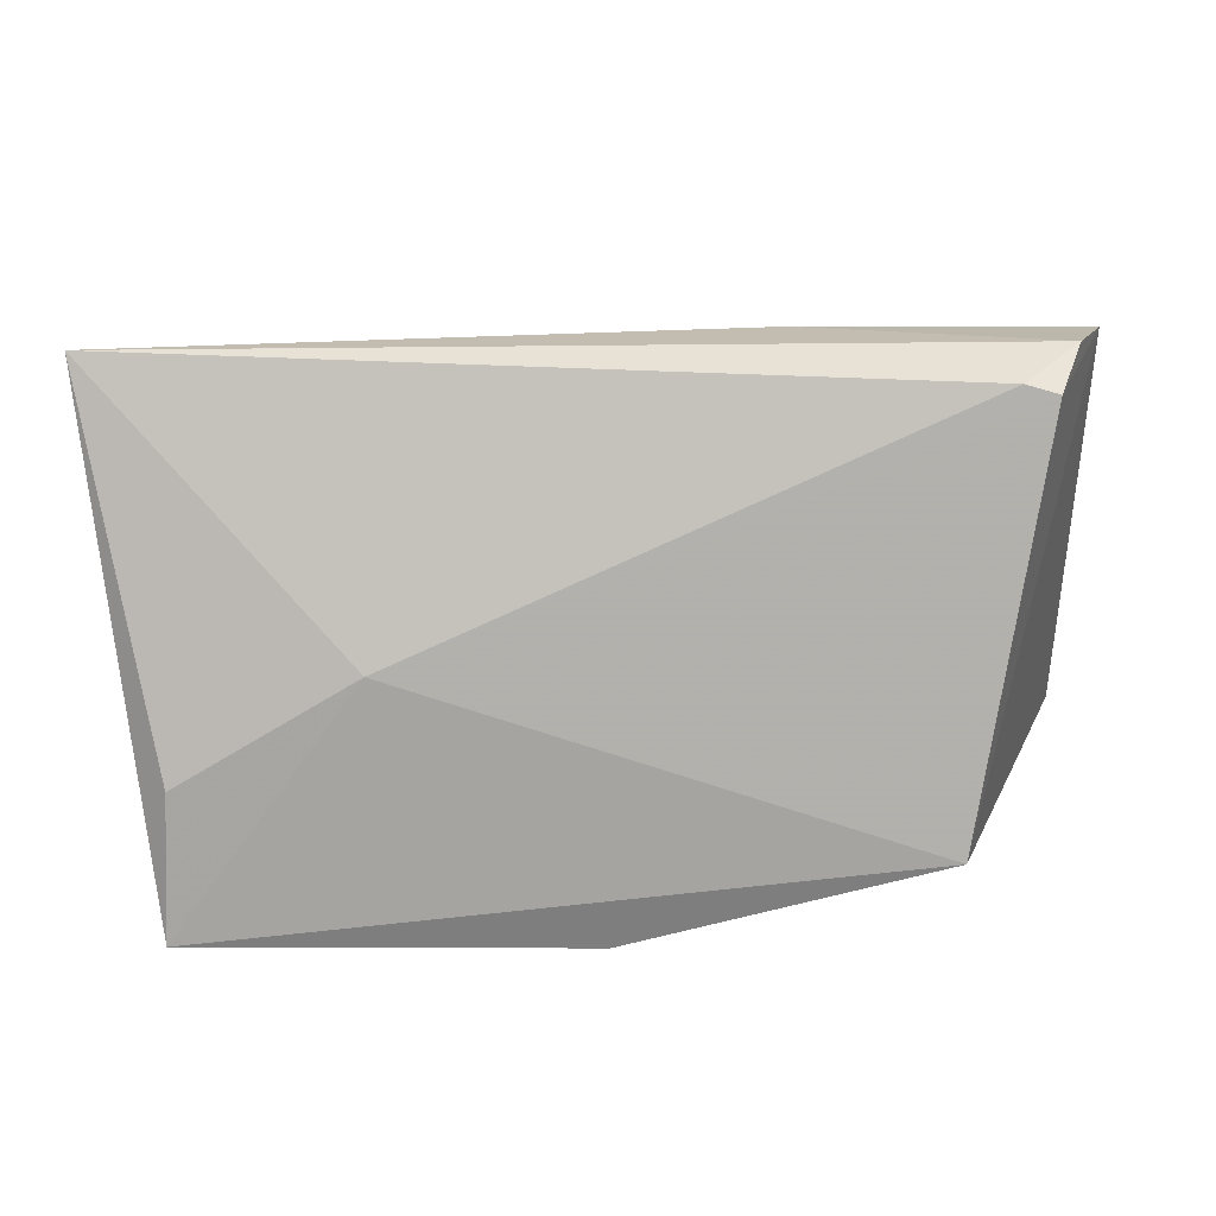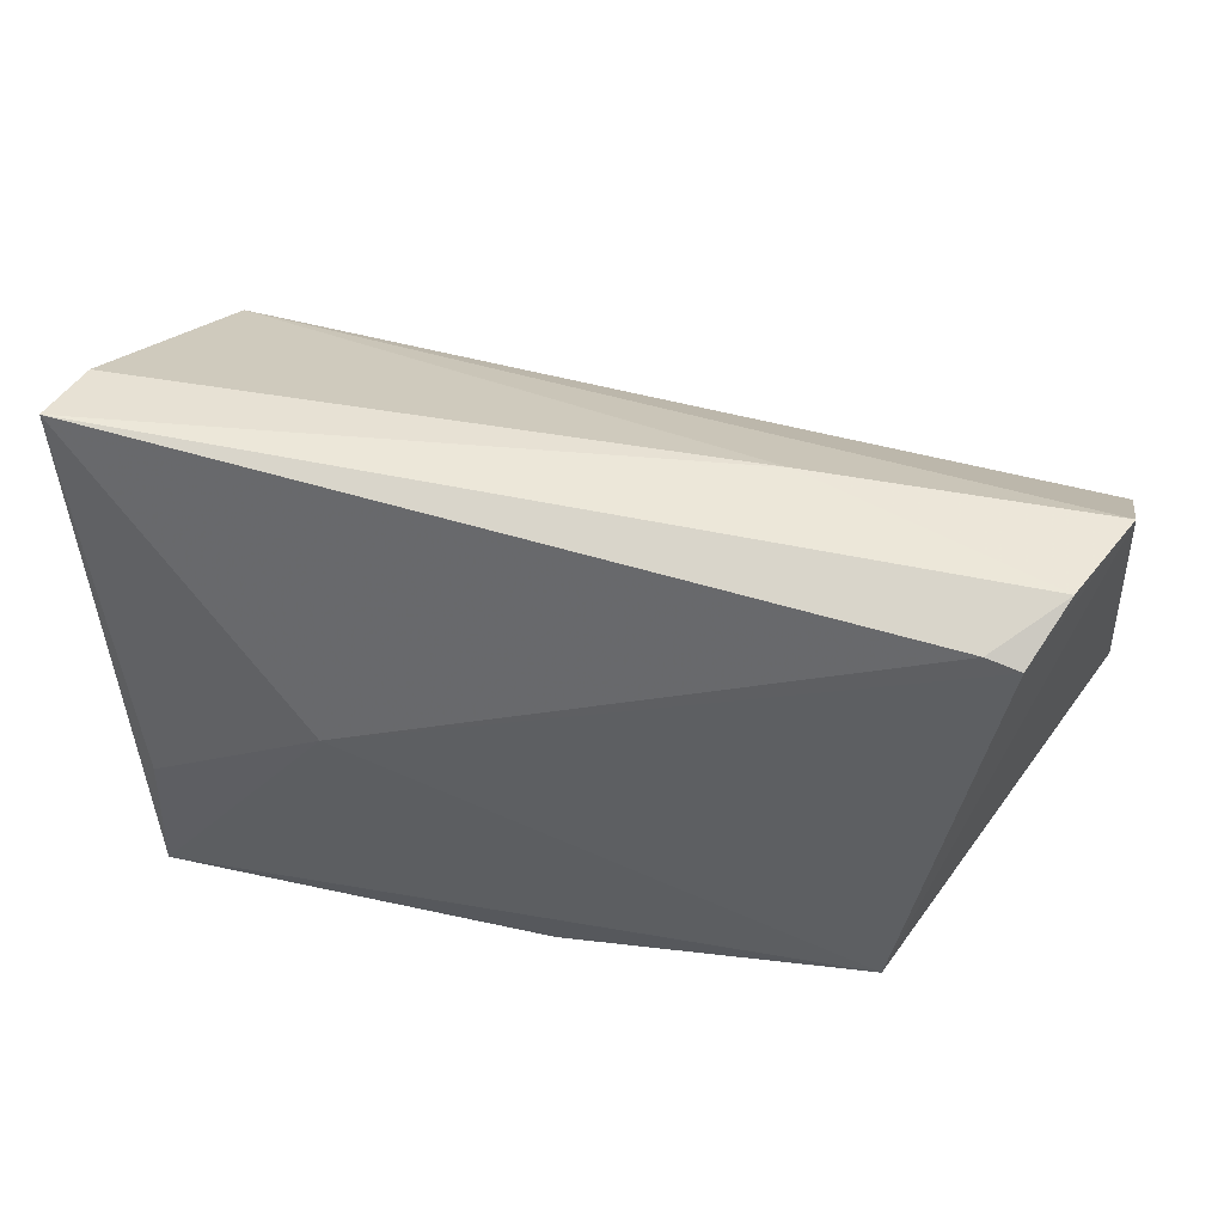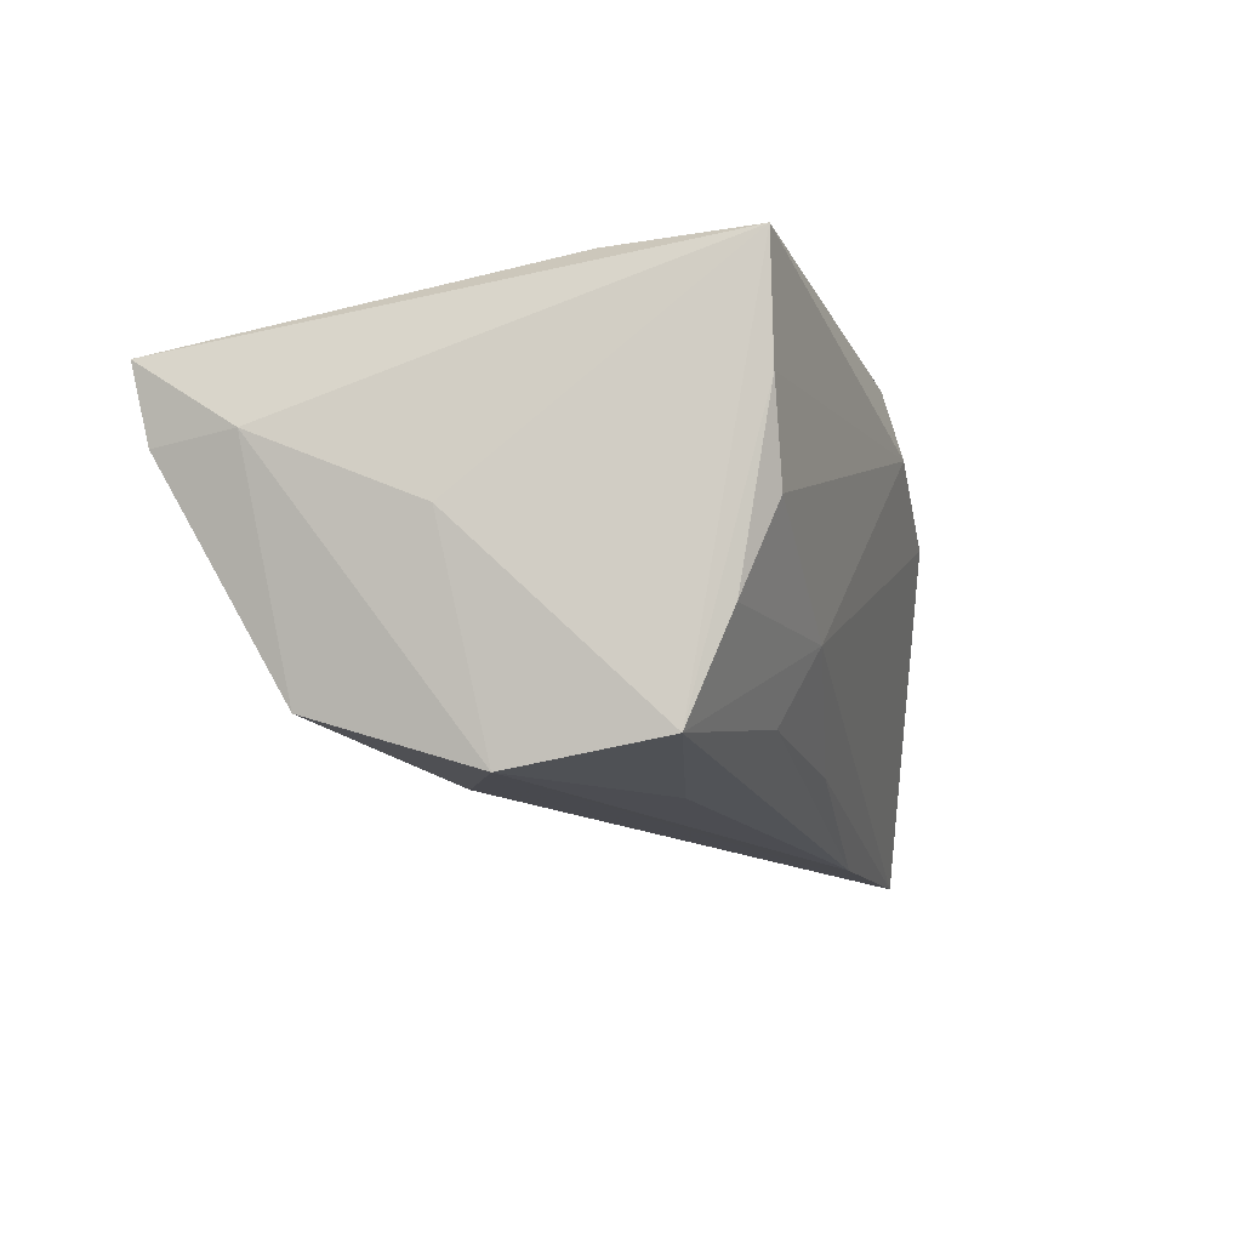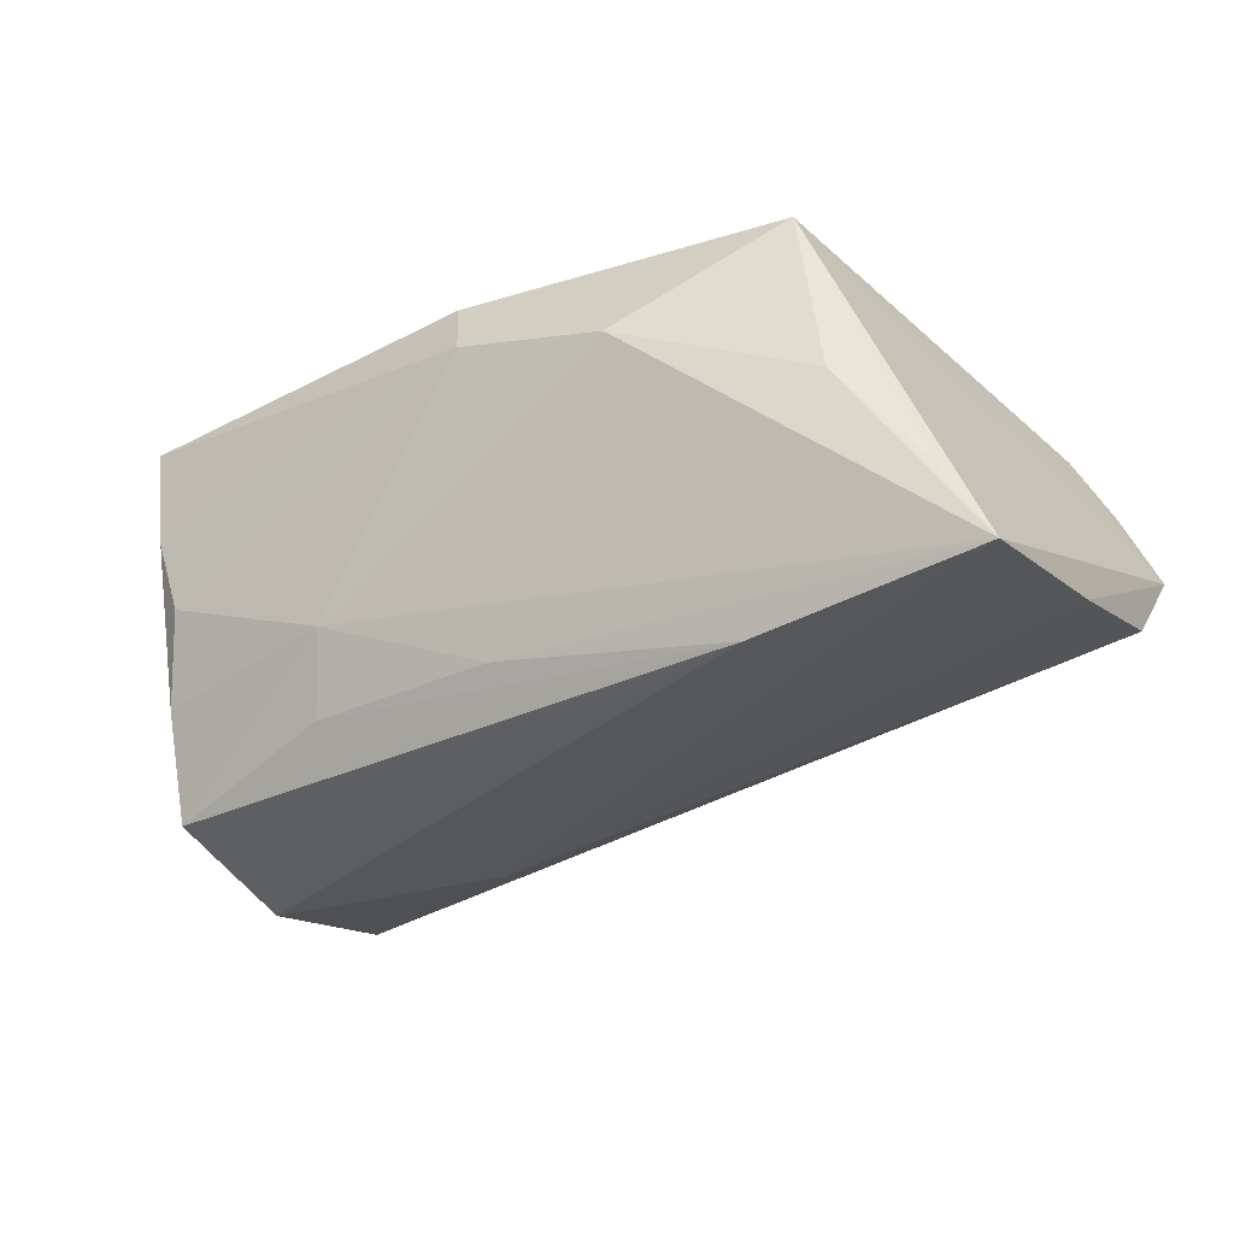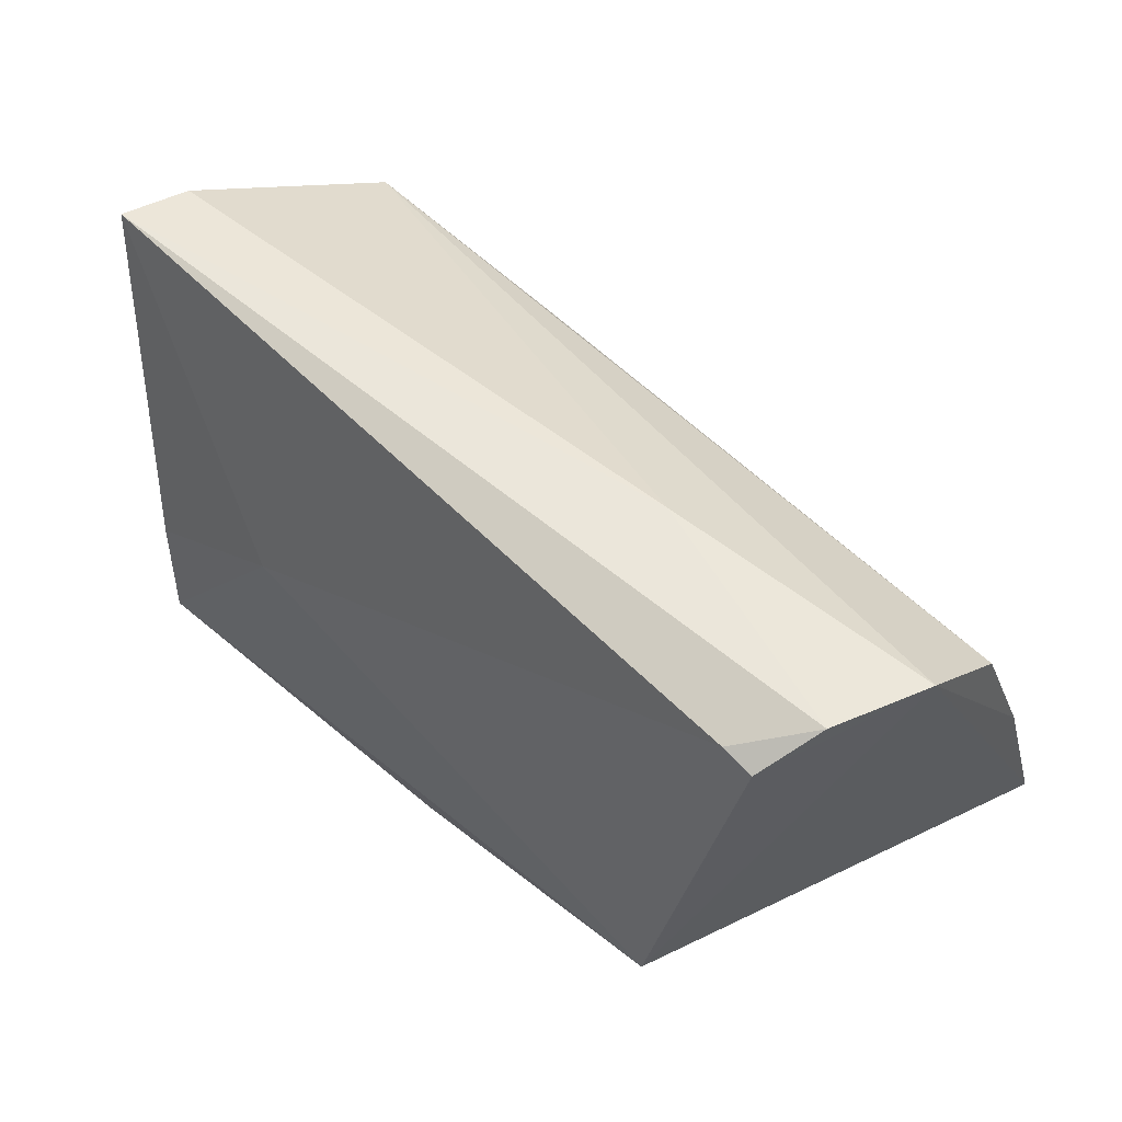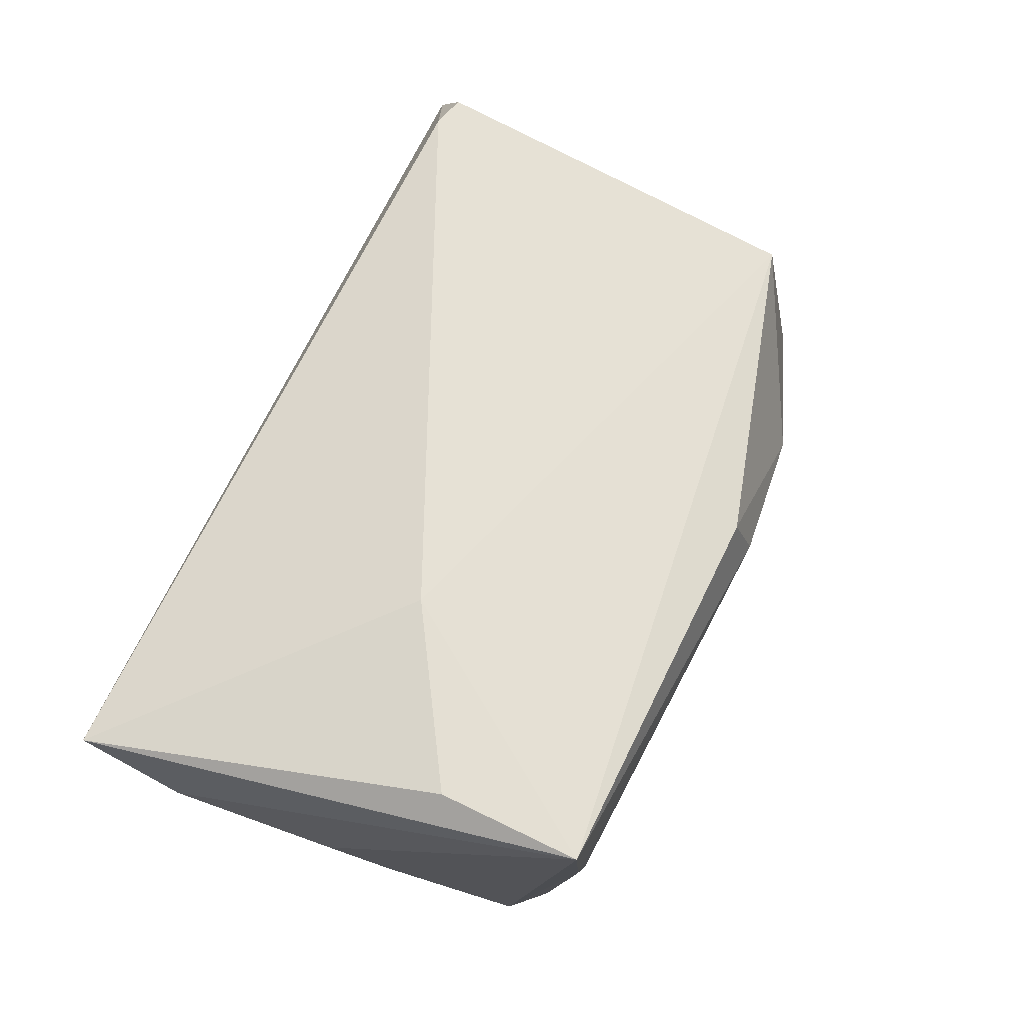
<metadata>
{"format":"obj","ext":"obj","renderer":"f3d","projection":"perspective","resolution":1024,"background":"white","views":[{"elev":16.8,"azim":-1.7,"up":"+Y"},{"elev":49.9,"azim":14.4,"up":"+Y"},{"elev":-13.4,"azim":-72.9,"up":"+Z"},{"elev":-35.2,"azim":34.3,"up":"+Z"},{"elev":54.8,"azim":43.1,"up":"+Y"},{"elev":65.8,"azim":-66.0,"up":"+Z"}]}
</metadata>
<code>
v 0.002862 -0.03089 0.01365
v -0.04165 -0.02732 0.009231
v 0.05397 0.004043 -0.01862
v 0.05015 -0.01974 -0.01569
v -0.0205 -0.02208 -0.0193
v -0.03809 -0.02709 -0.00121
v -0.04448 0.01738 -0.01995
v 0.05505 -0.01838 -0.02565
v 0.02014 0.03157 0.001908
v -0.04282 -0.01094 0.02239
v -0.02284 0.0009326 0.02257
v 0.001537 -0.02194 -0.02039
v 0.04523 0.02756 0.01795
v 0.02022 -0.02936 0.008235
v -0.01787 -0.02604 -0.01077
v -0.05023 0.03002 0.004566
v 0.04834 0.03158 0.0111
v 0.05274 0.03101 -0.0001113
v 0.05266 0.02166 -0.01164
v 0.001238 -0.02898 0.02111
v 0.02888 -0.01862 -0.02656
v -0.04354 -0.02754 0.02257
v 0.0414 0.02868 0.01795
v -0.04066 -0.02342 -0.01152
v -0.04307 -0.001434 -0.02607
v 0.03716 -0.01955 0.02257
v -0.04176 -0.01861 -0.02324
v -0.05132 0.02053 0.005455
v -0.05168 0.03158 0.01303
v -0.02086 -0.01309 -0.02553
v -0.04839 0.00253 -0.002357
v 0.0414 -0.02266 -0.002074
v -0.01947 0.00952 -0.02341
f 16 7 28
f 19 7 18
f 28 7 25
f 28 25 31
f 1 2 6
f 6 15 1
f 6 2 24
f 24 15 6
f 18 7 9
f 7 16 9
f 9 17 18
f 7 19 33
f 8 25 33
f 33 25 7
f 27 31 25
f 24 2 27
f 27 15 24
f 27 5 15
f 22 2 1
f 28 31 22
f 22 27 2
f 31 27 22
f 8 15 12
f 15 5 12
f 1 15 14
f 14 15 8
f 8 33 3
f 3 33 19
f 18 8 3
f 3 19 18
f 30 27 25
f 26 8 18
f 23 17 29
f 29 16 28
f 28 22 29
f 29 9 16
f 17 9 29
f 8 12 21
f 27 30 21
f 5 27 21
f 21 12 5
f 21 25 8
f 21 30 25
f 32 14 8
f 32 26 14
f 20 22 1
f 20 26 22
f 1 14 20
f 14 26 20
f 13 17 23
f 18 17 13
f 13 26 18
f 8 26 4
f 4 32 8
f 26 32 4
f 22 26 11
f 23 29 11
f 11 13 23
f 26 13 11
f 10 29 22
f 22 11 10
f 10 11 29

</code>
